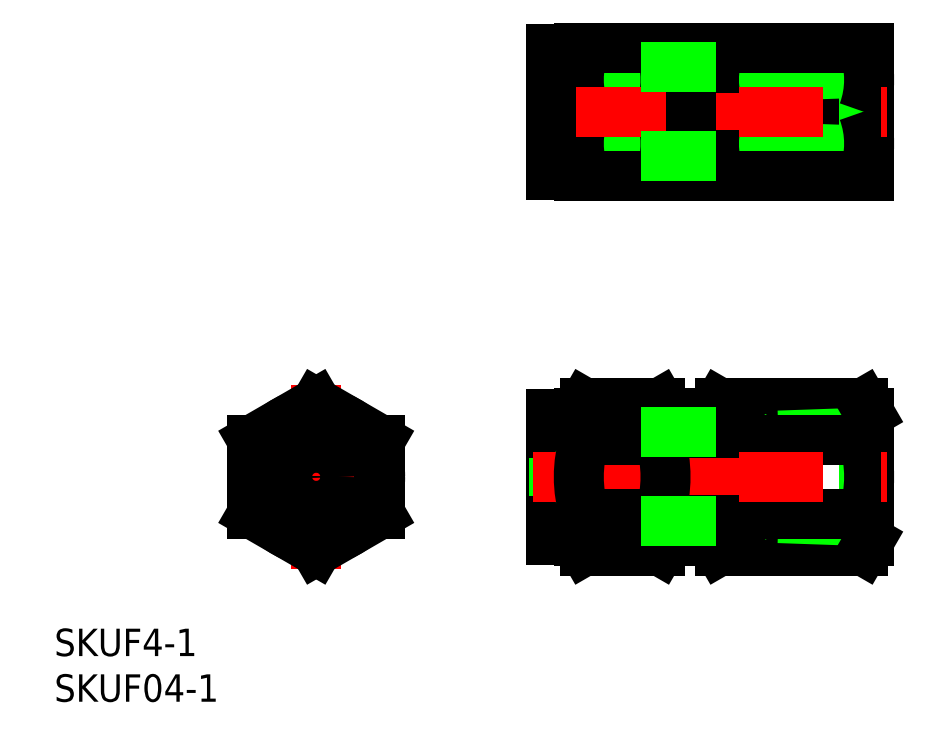
<metadata>
{"format":"dxf","ext":"dxf","renderer":"ezdxf+matplotlib","layout":"modelspace","background":"white","min_lineweight":24,"dpi":150}
</metadata>
<code>
0
SECTION
2
ENTITIES
0
TEXT
8
0
10
-28.69
20
-19.63
30
0
40
3
1
SKUF4-1
0
TEXT
8
0
10
-28.69
20
-24.63
30
0
40
3
1
SKUF04-1
0
LINE
8
CENTER
10
-9
20
0
30
0
11
9
21
0
31
0
0
LINE
8
CENTER
10
0
20
-10.08
30
0
11
0
21
10.08
31
0
0
LINE
8
0
10
-7
20
-4.041
30
0
11
0
21
-8.083
31
0
0
LINE
8
0
10
-7
20
4.041
30
0
11
0
21
8.083
31
0
0
LINE
8
0
10
-7
20
-4.041
30
0
11
-7
21
4.041
31
0
0
CIRCLE
8
0
10
1.42e-14
20
-2.84e-14
30
0
40
2.05
0
LINE
8
0
10
7
20
4.041
30
0
11
7
21
-4.041
31
0
0
LINE
8
0
10
0
20
-8.083
30
0
11
7
21
-4.041
31
0
0
LINE
8
0
10
0
20
8.083
30
0
11
7
21
4.041
31
0
0
LINE
8
0
10
44.18
20
4.041
30
0
11
59.93
21
4.041
31
0
0
LINE
8
0
10
44.18
20
-8.083
30
0
11
59.93
21
-8.083
31
0
0
LINE
8
0
10
44.18
20
-4.041
30
0
11
59.93
21
-4.041
31
0
0
LINE
8
0
10
44.18
20
8.083
30
0
11
59.93
21
8.083
31
0
0
LINE
8
0
10
25.76
20
-6.9
30
0
11
25.76
21
6.9
31
0
0
LINE
8
0
10
28.76
20
-7
30
0
11
28.76
21
7
31
0
0
LINE
8
0
10
43.56
20
-7
30
0
11
43.56
21
7
31
0
0
LINE
8
0
10
60.56
20
7
30
0
11
60.56
21
-7
31
0
0
LINE
8
0
10
38.26
20
-7
30
0
11
38.26
21
7
31
0
0
CIRCLE
8
0
10
1.42e-14
20
-2.84e-14
30
0
40
6.9
0
CIRCLE
8
0
10
2.84e-14
20
0
30
0
40
7
0
CIRCLE
8
0
10
0
20
0
30
0
40
1.75
0
LINE
8
0
10
50.63
20
4.517
30
0
11
60.56
21
4.864
31
0
0
LINE
8
0
10
49.56
20
3.899
30
0
11
59.96
21
4.262
31
0
0
LINE
8
0
10
49.56
20
-3.899
30
0
11
59.96
21
-4.262
31
0
0
LINE
8
0
10
50.63
20
-4.517
30
0
11
60.56
21
-4.864
31
0
0
LINE
8
0
10
50.63
20
4.517
30
0
11
50.63
21
-4.517
31
0
0
LINE
8
0
10
49.56
20
3.899
30
0
11
49.56
21
-3.899
31
0
0
LINE
8
0
10
49.56
20
-3.899
30
0
11
50.63
21
-4.517
31
0
0
LINE
8
0
10
50.63
20
4.517
30
0
11
49.56
21
3.899
31
0
0
LINE
8
0
10
59.96
20
4.262
30
0
11
59.96
21
-4.262
31
0
0
LINE
8
0
10
59.96
20
-4.262
30
0
11
60.56
21
-4.864
31
0
0
LINE
8
0
10
59.96
20
4.262
30
0
11
60.56
21
4.864
31
0
0
LINE
8
0
10
49.56
20
-1.75
30
0
11
41.06
21
-1.75
31
0
0
LINE
8
0
10
49.56
20
1.75
30
0
11
41.06
21
1.75
31
0
0
LINE
8
0
10
41.06
20
-2.05
30
0
11
26.01
21
-2.05
31
0
0
LINE
8
0
10
41.06
20
2.05
30
0
11
26.01
21
2.05
31
0
0
LINE
8
0
10
26.01
20
2.05
30
0
11
26.01
21
-2.05
31
0
0
LINE
8
0
10
26.01
20
2.05
30
0
11
25.76
21
2.3
31
0
0
LINE
8
0
10
26.01
20
-2.05
30
0
11
25.76
21
-2.3
31
0
0
LINE
8
0
10
41.06
20
-5.556
30
0
11
41.06
21
5.556
31
0
0
CIRCLE
8
0
10
2.84e-14
20
0
30
0
40
2.3
0
ARC
8
0
10
47.14
20
-6.062
30
0
40
3.578
50
145.6
51
205.6
0
LINE
8
0
10
43.56
20
-7
30
0
11
44.18
21
-8.083
31
0
0
ARC
8
0
10
56.93
20
-1.6e-15
30
0
40
13.37
50
162.4
51
197.6
0
ARC
8
0
10
47.14
20
6.062
30
0
40
3.578
50
154.4
51
214.4
0
LINE
8
0
10
43.56
20
7
30
0
11
44.18
21
8.083
31
0
0
ARC
8
0
10
56.98
20
-6.062
30
0
40
3.578
50
334.4
51
34.38
0
LINE
8
0
10
60.56
20
-7
30
0
11
59.93
21
-8.083
31
0
0
ARC
8
0
10
47.18
20
-1.6e-15
30
0
40
13.37
50
342.4
51
17.59
0
ARC
8
0
10
56.98
20
6.062
30
0
40
3.578
50
325.6
51
25.62
0
LINE
8
0
10
60.56
20
7
30
0
11
59.93
21
8.083
31
0
0
LINE
8
0
10
44.18
20
4.041
30
0
11
59.93
21
4.041
31
0
0
LINE
8
0
10
44.18
20
-4.041
30
0
11
59.93
21
-4.041
31
0
0
LINE
8
CENTER
10
23.76
20
0
30
0
11
62.56
21
0
31
0
0
LINE
8
0
10
44.18
20
40
30
0
11
59.93
21
40
31
0
0
LINE
8
0
10
50.63
20
35.48
30
0
11
60.56
21
35.14
31
0
0
LINE
8
0
10
50.63
20
44.52
30
0
11
60.56
21
44.86
31
0
0
LINE
8
0
10
49.56
20
43.9
30
0
11
59.96
21
44.26
31
0
0
LINE
8
0
10
49.56
20
36.1
30
0
11
59.96
21
35.74
31
0
0
LINE
8
0
10
43.56
20
33
30
0
11
43.56
21
47
31
0
0
LINE
8
0
10
38.26
20
33
30
0
11
38.26
21
47
31
0
0
LINE
8
0
10
28.76
20
33
30
0
11
28.76
21
47
31
0
0
LINE
8
0
10
29.38
20
40
30
0
11
37.63
21
40
31
0
0
LINE
8
0
10
41.06
20
37.95
30
0
11
26.01
21
37.95
31
0
0
LINE
8
0
10
41.06
20
42.05
30
0
11
26.01
21
42.05
31
0
0
LINE
8
0
10
26.01
20
42.05
30
0
11
26.01
21
37.95
31
0
0
LINE
8
0
10
26.01
20
37.95
30
0
11
25.76
21
37.7
31
0
0
LINE
8
0
10
26.01
20
42.05
30
0
11
25.76
21
42.3
31
0
0
LINE
8
0
10
50.63
20
44.52
30
0
11
50.63
21
35.48
31
0
0
LINE
8
0
10
49.56
20
43.9
30
0
11
49.56
21
36.1
31
0
0
LINE
8
0
10
49.56
20
38.25
30
0
11
41.06
21
38.25
31
0
0
LINE
8
0
10
49.56
20
36.1
30
0
11
50.63
21
35.48
31
0
0
LINE
8
0
10
49.56
20
41.75
30
0
11
41.06
21
41.75
31
0
0
LINE
8
0
10
50.63
20
44.52
30
0
11
49.56
21
43.9
31
0
0
LINE
8
0
10
60.56
20
47
30
0
11
60.56
21
33
31
0
0
LINE
8
0
10
59.96
20
44.26
30
0
11
60.56
21
44.86
31
0
0
LINE
8
0
10
59.96
20
35.74
30
0
11
60.56
21
35.14
31
0
0
LINE
8
0
10
59.96
20
44.26
30
0
11
59.96
21
35.74
31
0
0
LINE
8
0
10
28.76
20
47
30
0
11
38.26
21
47
31
0
0
LINE
8
0
10
28.76
20
33
30
0
11
38.26
21
33
31
0
0
LINE
8
0
10
43.56
20
47
30
0
11
60.56
21
47
31
0
0
LINE
8
0
10
43.56
20
33
30
0
11
60.56
21
33
31
0
0
ARC
8
0
10
38.87
20
43.5
30
0
40
10.11
50
159.7
51
200.3
0
ARC
8
0
10
38.87
20
36.5
30
0
40
10.11
50
159.7
51
200.3
0
ARC
8
0
10
28.15
20
36.5
30
0
40
10.11
50
339.7
51
20.26
0
ARC
8
0
10
28.15
20
43.5
30
0
40
10.11
50
339.7
51
20.26
0
ARC
8
0
10
53.67
20
36.5
30
0
40
10.11
50
159.7
51
200.3
0
ARC
8
0
10
53.67
20
43.5
30
0
40
10.11
50
159.7
51
200.3
0
ARC
8
0
10
50.45
20
36.5
30
0
40
10.11
50
339.7
51
20.26
0
ARC
8
0
10
50.45
20
43.5
30
0
40
10.11
50
339.7
51
20.26
0
LINE
8
CENTER
10
23.76
20
40
30
0
11
62.56
21
40
31
0
0
LINE
8
0
10
29.38
20
8.083
30
0
11
37.63
21
8.083
31
0
0
LINE
8
0
10
29.38
20
-8.083
30
0
11
37.63
21
-8.083
31
0
0
ARC
8
0
10
32.34
20
-6.062
30
0
40
3.578
50
145.6
51
205.6
0
LINE
8
0
10
28.76
20
-7
30
0
11
29.38
21
-8.083
31
0
0
ARC
8
0
10
42.13
20
6.8e-15
30
0
40
13.37
50
162.4
51
197.6
0
ARC
8
0
10
32.34
20
6.062
30
0
40
3.578
50
154.4
51
214.4
0
LINE
8
0
10
28.76
20
7
30
0
11
29.38
21
8.083
31
0
0
ARC
8
0
10
34.68
20
-6.062
30
0
40
3.578
50
334.4
51
34.38
0
LINE
8
0
10
38.26
20
-7
30
0
11
37.63
21
-8.083
31
0
0
ARC
8
0
10
24.88
20
0
30
0
40
13.37
50
342.4
51
17.59
0
ARC
8
0
10
34.68
20
6.062
30
0
40
3.578
50
325.6
51
25.62
0
LINE
8
0
10
38.26
20
7
30
0
11
37.63
21
8.083
31
0
0
LINE
8
0
10
29.38
20
4.041
30
0
11
37.63
21
4.041
31
0
0
LINE
8
0
10
29.38
20
-4.041
30
0
11
37.63
21
-4.041
31
0
0
LINE
8
0
10
25.76
20
6.9
30
0
11
28.76
21
6.9
31
0
0
LINE
8
0
10
38.26
20
5.556
30
0
11
41.06
21
5.556
31
0
0
LINE
8
0
10
38.26
20
-5.556
30
0
11
41.06
21
-5.556
31
0
0
LINE
8
0
10
41.06
20
4.75
30
0
11
43.56
21
4.75
31
0
0
LINE
8
0
10
41.06
20
-4.75
30
0
11
43.56
21
-4.75
31
0
0
LINE
8
0
10
41.06
20
4.869
30
0
11
38.26
21
4.869
31
0
0
LINE
8
0
10
41.06
20
-4.869
30
0
11
38.26
21
-4.869
31
0
0
LINE
8
0
10
25.76
20
-6.9
30
0
11
28.76
21
-6.9
31
0
0
LINE
8
0
10
25.76
20
33.1
30
0
11
25.76
21
46.9
31
0
0
LINE
8
0
10
41.06
20
34.44
30
0
11
41.06
21
45.56
31
0
0
LINE
8
0
10
25.76
20
46.9
30
0
11
28.76
21
46.9
31
0
0
LINE
8
0
10
38.26
20
45.56
30
0
11
41.06
21
45.56
31
0
0
LINE
8
0
10
38.26
20
34.44
30
0
11
41.06
21
34.44
31
0
0
LINE
8
0
10
41.06
20
44.75
30
0
11
43.56
21
44.75
31
0
0
LINE
8
0
10
41.06
20
35.25
30
0
11
43.56
21
35.25
31
0
0
LINE
8
0
10
41.06
20
44.87
30
0
11
38.26
21
44.87
31
0
0
LINE
8
0
10
41.06
20
35.13
30
0
11
38.26
21
35.13
31
0
0
LINE
8
0
10
25.76
20
33.1
30
0
11
28.76
21
33.1
31
0
0
ENDSEC
0
EOF

</code>
